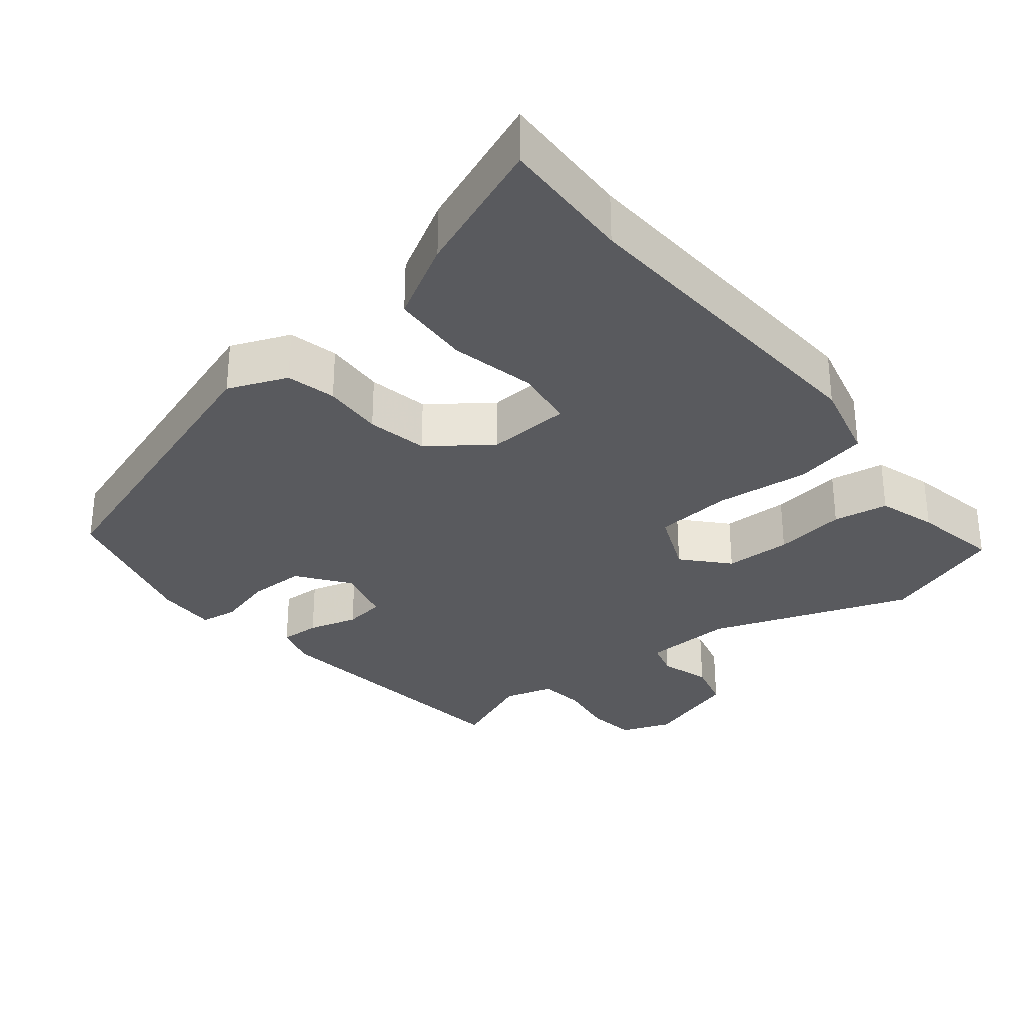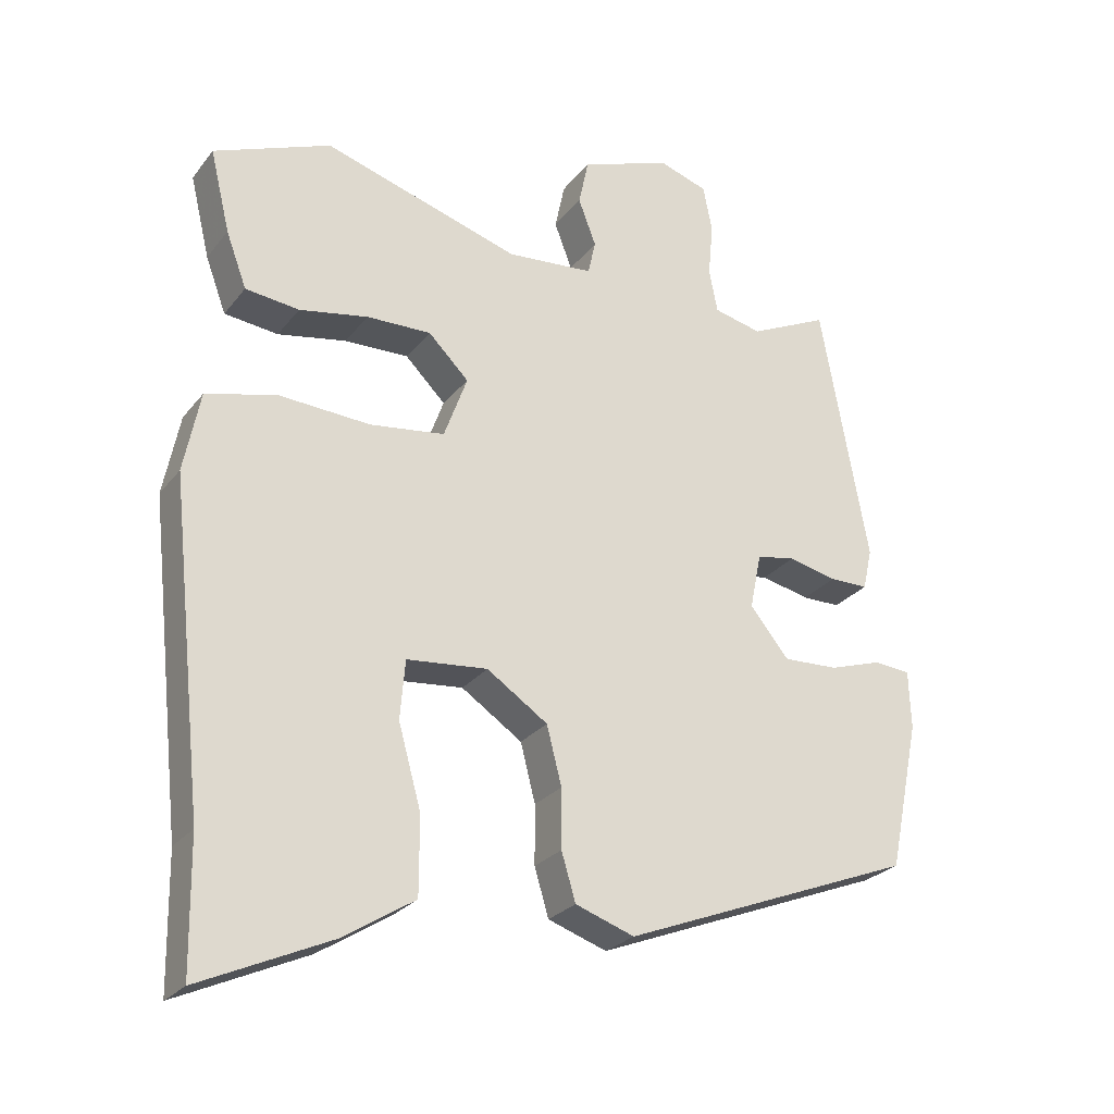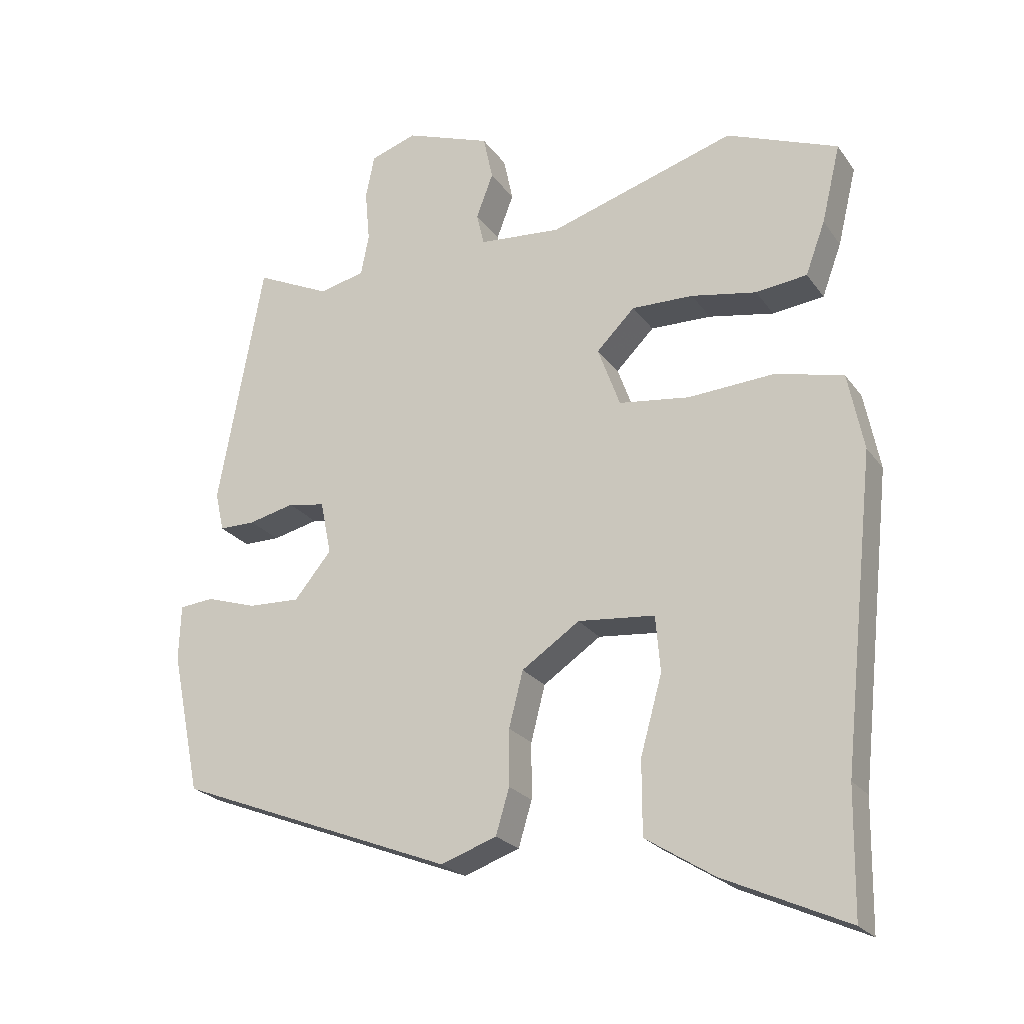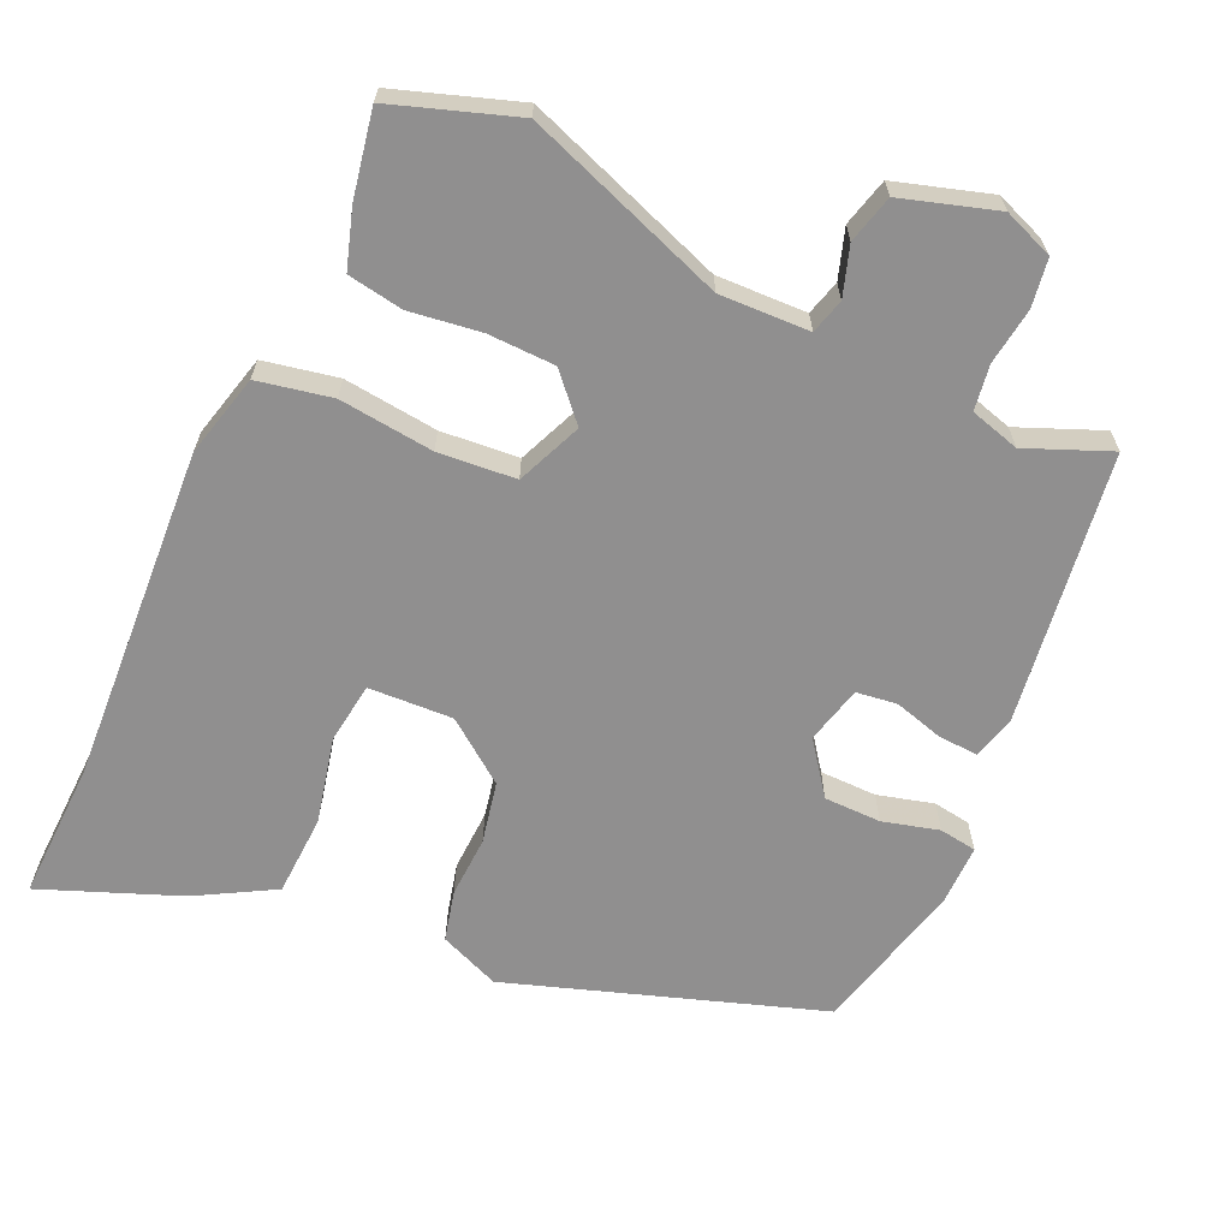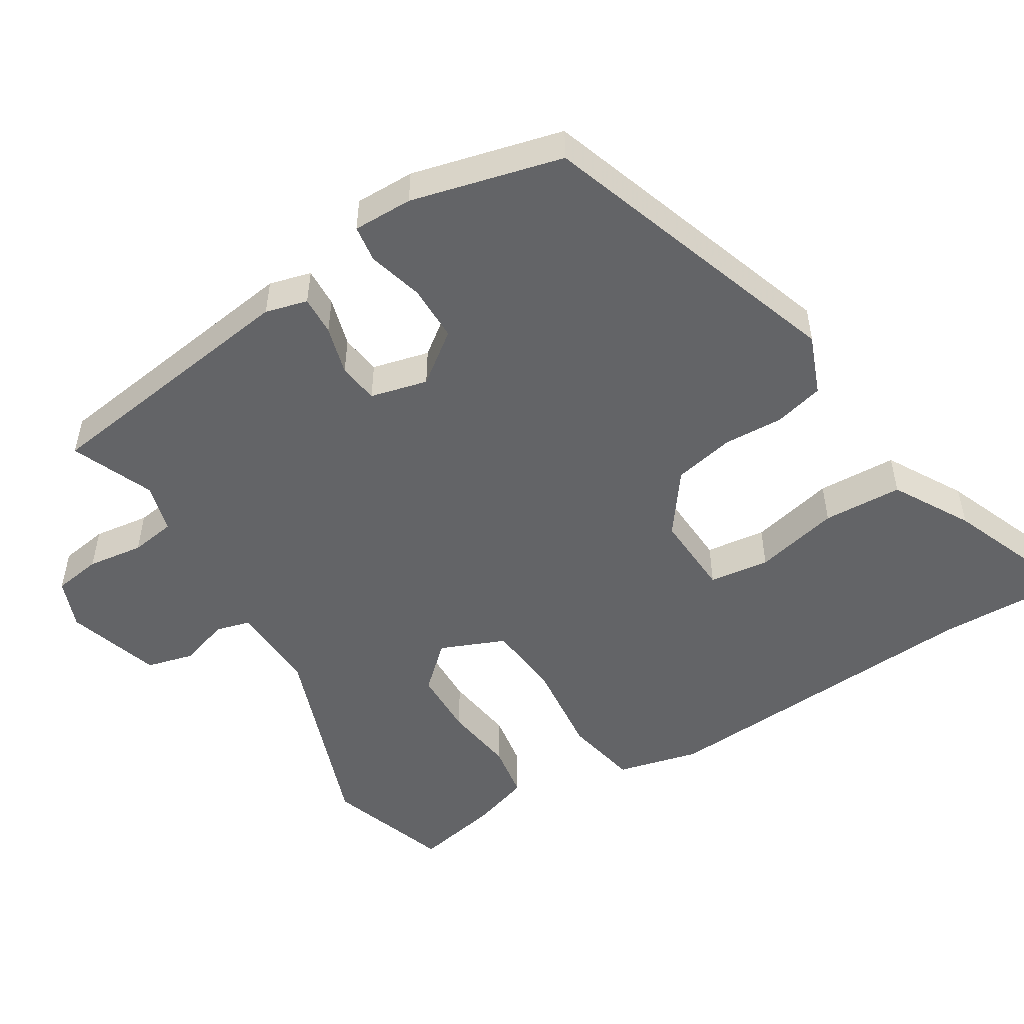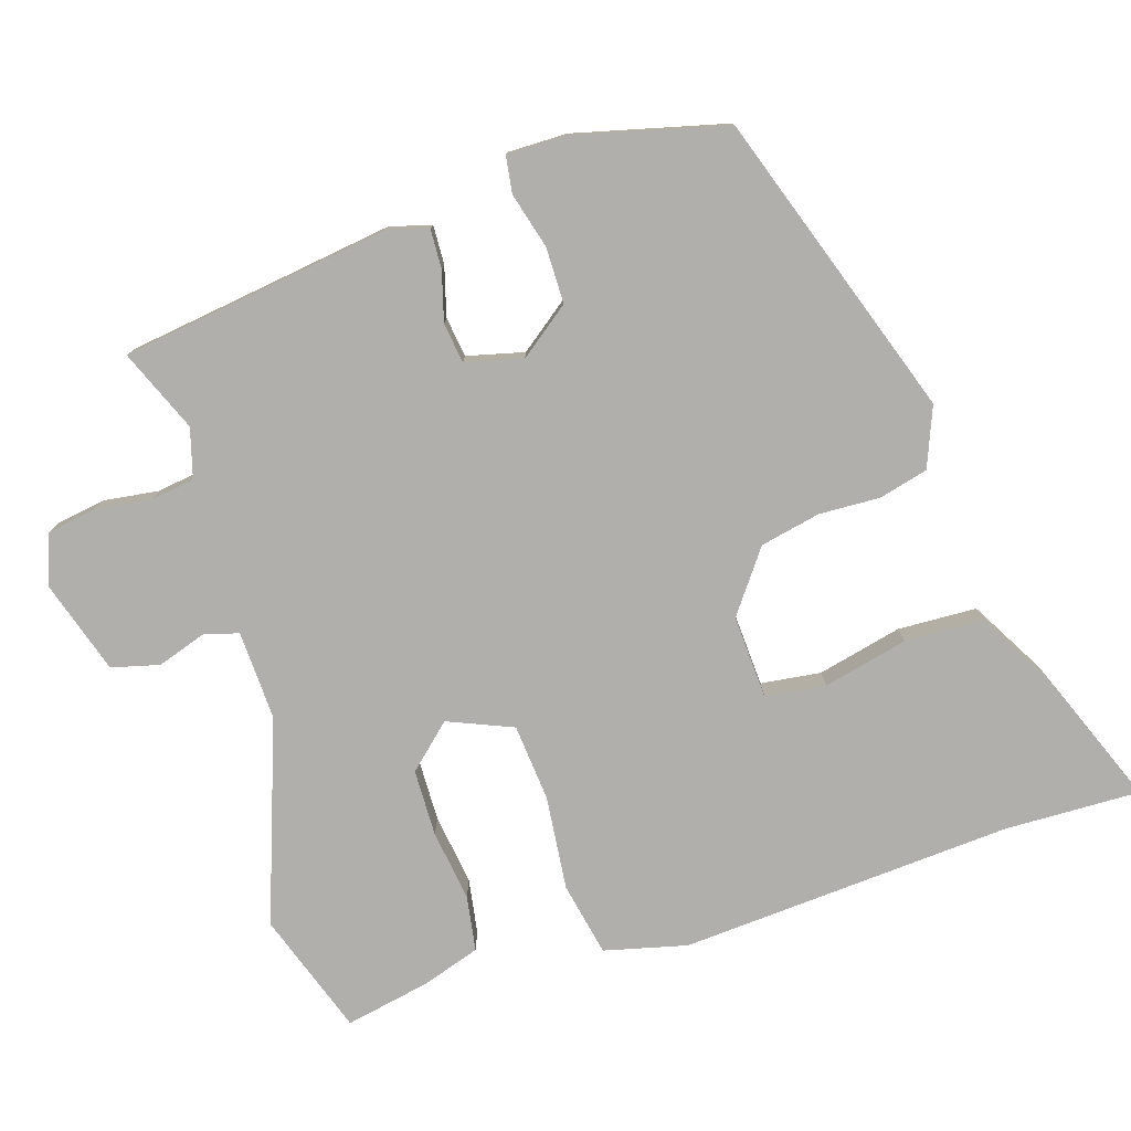
<metadata>
{"format":"obj","ext":"obj","renderer":"f3d","projection":"perspective","resolution":1024,"background":"white","views":[{"elev":-31.7,"azim":-144.0,"up":"+Y"},{"elev":-25.9,"azim":-29.0,"up":"+Z"},{"elev":-23.3,"azim":-153.6,"up":"+Z"},{"elev":-65.4,"azim":-27.2,"up":"+Y"},{"elev":-51.2,"azim":119.1,"up":"+Y"},{"elev":-78.3,"azim":105.1,"up":"+Y"}]}
</metadata>
<code>
v -0.538 0.07 0.485
v -0.373 0.07 0.55
v -0.095 0.07 0.464
v 0.027 0.07 0.474
v 0.038 0.07 0.522
v 0.013 0.07 0.588
v 0.027 0.07 0.654
v 0.154 0.07 0.7
v 0.223 0.07 0.677
v 0.236 0.07 0.612
v 0.229 0.07 0.535
v 0.241 0.07 0.474
v 0.309 0.07 0.458
v 0.42 0.07 0.51
v 0.487 0.07 0.144
v 0.474 0.07 0.086
v 0.42 0.07 0.086
v 0.352 0.07 0.102
v 0.297 0.07 0.092
v 0.281 0.07 0.013
v 0.336 0.07 -0.054
v 0.413 0.07 -0.051
v 0.488 0.07 -0.027
v 0.539 0.07 -0.032
v 0.542 0.07 -0.114
v 0.499 0.07 -0.323
v 0.086 0.07 -0.484
v 0.003 0.07 -0.455
v -0.017 0.07 -0.388
v -0.017 0.07 -0.305
v -0.038 0.07 -0.223
v -0.124 0.07 -0.165
v -0.238 0.07 -0.176
v -0.245 0.07 -0.259
v -0.213 0.07 -0.374
v -0.213 0.07 -0.483
v -0.315 0.07 -0.547
v -0.498 0.07 -0.629
v -0.501 0.07 -0.444
v -0.55 0.07 0.01
v -0.527 0.07 0.124
v -0.427 0.07 0.149
v -0.298 0.07 0.141
v -0.193 0.07 0.155
v -0.16 0.07 0.245
v -0.217 0.07 0.302
v -0.308 0.07 0.3
v -0.405 0.07 0.282
v -0.481 0.07 0.291
v -0.51 0.07 0.369
v -0.538 0 0.485
v -0.373 0 0.55
v -0.095 0 0.464
v 0.027 0 0.474
v 0.038 0 0.522
v 0.013 0 0.588
v 0.027 0 0.654
v 0.154 0 0.7
v 0.223 0 0.677
v 0.236 0 0.612
v 0.229 0 0.535
v 0.241 0 0.474
v 0.309 0 0.458
v 0.42 0 0.51
v 0.487 0 0.144
v 0.474 0 0.086
v 0.42 0 0.086
v 0.352 0 0.102
v 0.297 0 0.092
v 0.281 0 0.013
v 0.336 0 -0.054
v 0.413 0 -0.051
v 0.488 0 -0.027
v 0.539 0 -0.032
v 0.542 0 -0.114
v 0.499 0 -0.323
v 0.086 0 -0.484
v 0.003 0 -0.455
v -0.017 0 -0.388
v -0.017 0 -0.305
v -0.038 0 -0.223
v -0.124 0 -0.165
v -0.238 0 -0.176
v -0.245 0 -0.259
v -0.213 0 -0.374
v -0.213 0 -0.483
v -0.315 0 -0.547
v -0.498 0 -0.629
v -0.501 0 -0.444
v -0.55 0 0.01
v -0.527 0 0.124
v -0.427 0 0.149
v -0.298 0 0.141
v -0.193 0 0.155
v -0.16 0 0.245
v -0.217 0 0.302
v -0.308 0 0.3
v -0.405 0 0.282
v -0.481 0 0.291
v -0.51 0 0.369
f 47 48 49 50
f 46 47 50 1
f 40 41 42 43
f 39 40 43 44
f 38 39 44
f 37 38 44
f 34 35 36 37
f 33 34 37
f 33 37 44 45
f 27 28 29 30
f 27 30 31
f 26 27 31
f 25 26 31 32
f 22 23 24 25
f 21 22 25 32
f 15 16 17 18
f 13 14 15 18
f 12 13 18 19
f 11 12 19 20
f 9 10 11
f 8 9 11
f 5 6 7 8
f 4 5 8 11
f 46 1 2 3
f 45 46 3 4
f 20 21 32 33
f 20 33 45
f 4 11 20 45
f 100 99 98 97
f 51 100 97 96
f 93 92 91 90
f 94 93 90 89
f 94 89 88
f 94 88 87
f 87 86 85 84
f 87 84 83
f 95 94 87 83
f 80 79 78 77
f 81 80 77
f 81 77 76
f 82 81 76 75
f 75 74 73 72
f 82 75 72 71
f 68 67 66 65
f 68 65 64 63
f 69 68 63 62
f 70 69 62 61
f 61 60 59
f 61 59 58
f 58 57 56 55
f 61 58 55 54
f 53 52 51 96
f 54 53 96 95
f 83 82 71 70
f 95 83 70
f 95 70 61 54
f 1 51 52 2
f 2 52 53 3
f 3 53 54 4
f 4 54 55 5
f 5 55 56 6
f 6 56 57 7
f 7 57 58 8
f 8 58 59 9
f 9 59 60 10
f 10 60 61 11
f 11 61 62 12
f 12 62 63 13
f 13 63 64 14
f 14 64 65 15
f 15 65 66 16
f 16 66 67 17
f 17 67 68 18
f 18 68 69 19
f 19 69 70 20
f 20 70 71 21
f 21 71 72 22
f 22 72 73 23
f 23 73 74 24
f 24 74 75 25
f 25 75 76 26
f 26 76 77 27
f 27 77 78 28
f 28 78 79 29
f 29 79 80 30
f 30 80 81 31
f 31 81 82 32
f 32 82 83 33
f 33 83 84 34
f 34 84 85 35
f 35 85 86 36
f 36 86 87 37
f 37 87 88 38
f 38 88 89 39
f 39 89 90 40
f 40 90 91 41
f 41 91 92 42
f 42 92 93 43
f 43 93 94 44
f 44 94 95 45
f 45 95 96 46
f 46 96 97 47
f 47 97 98 48
f 48 98 99 49
f 49 99 100 50
f 50 100 51 1

</code>
